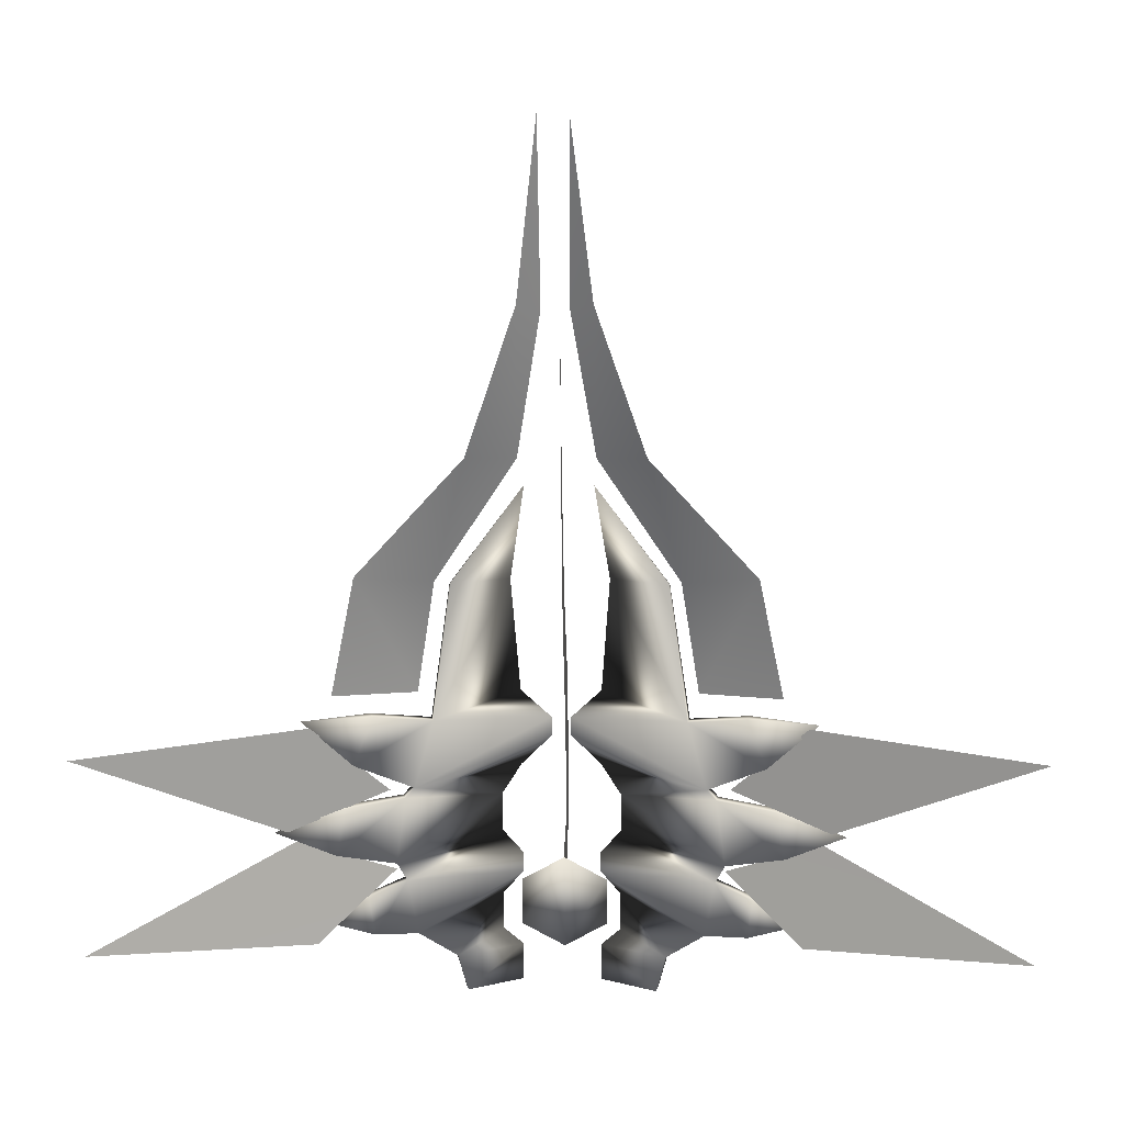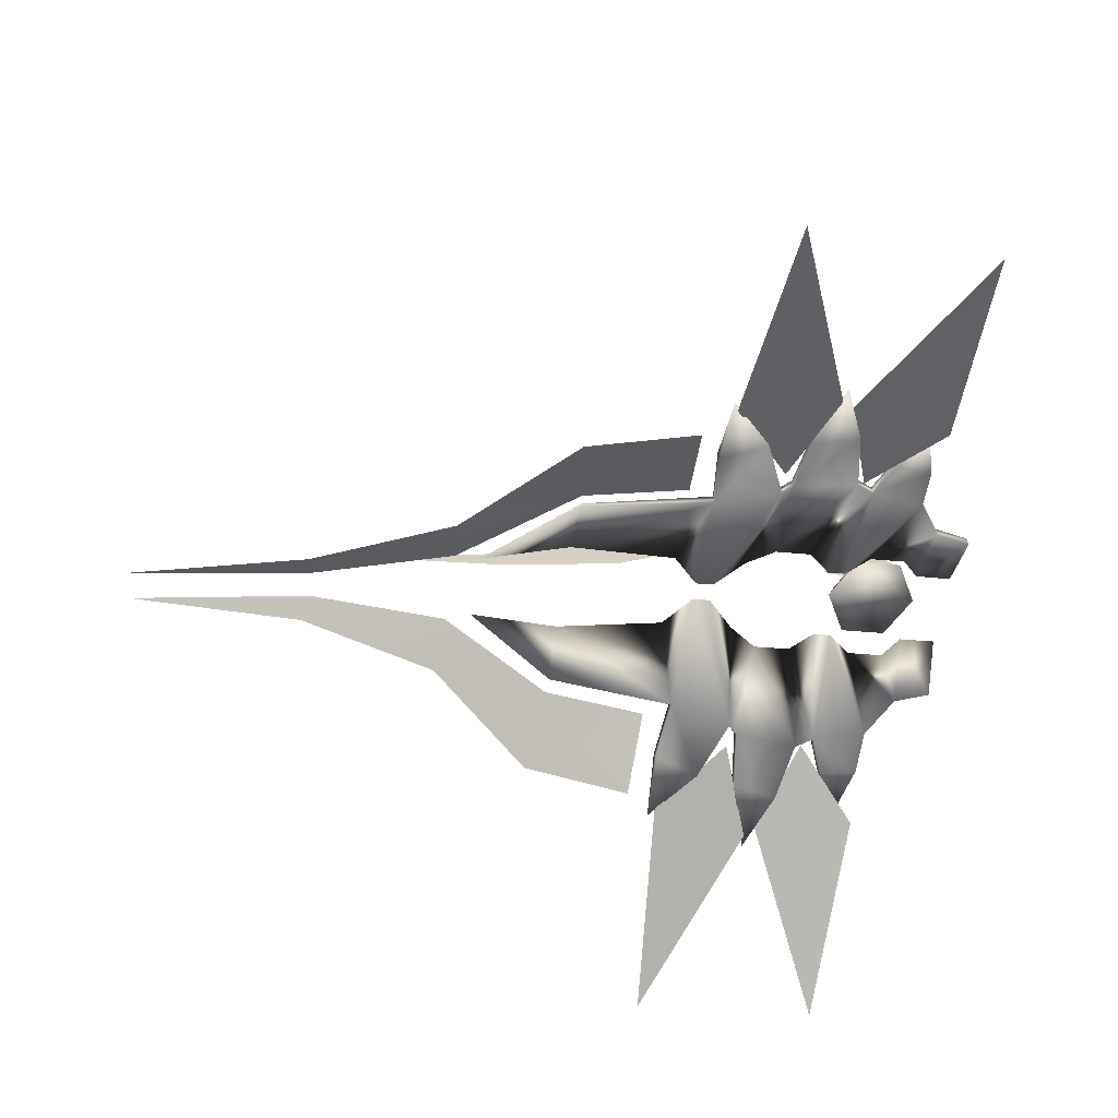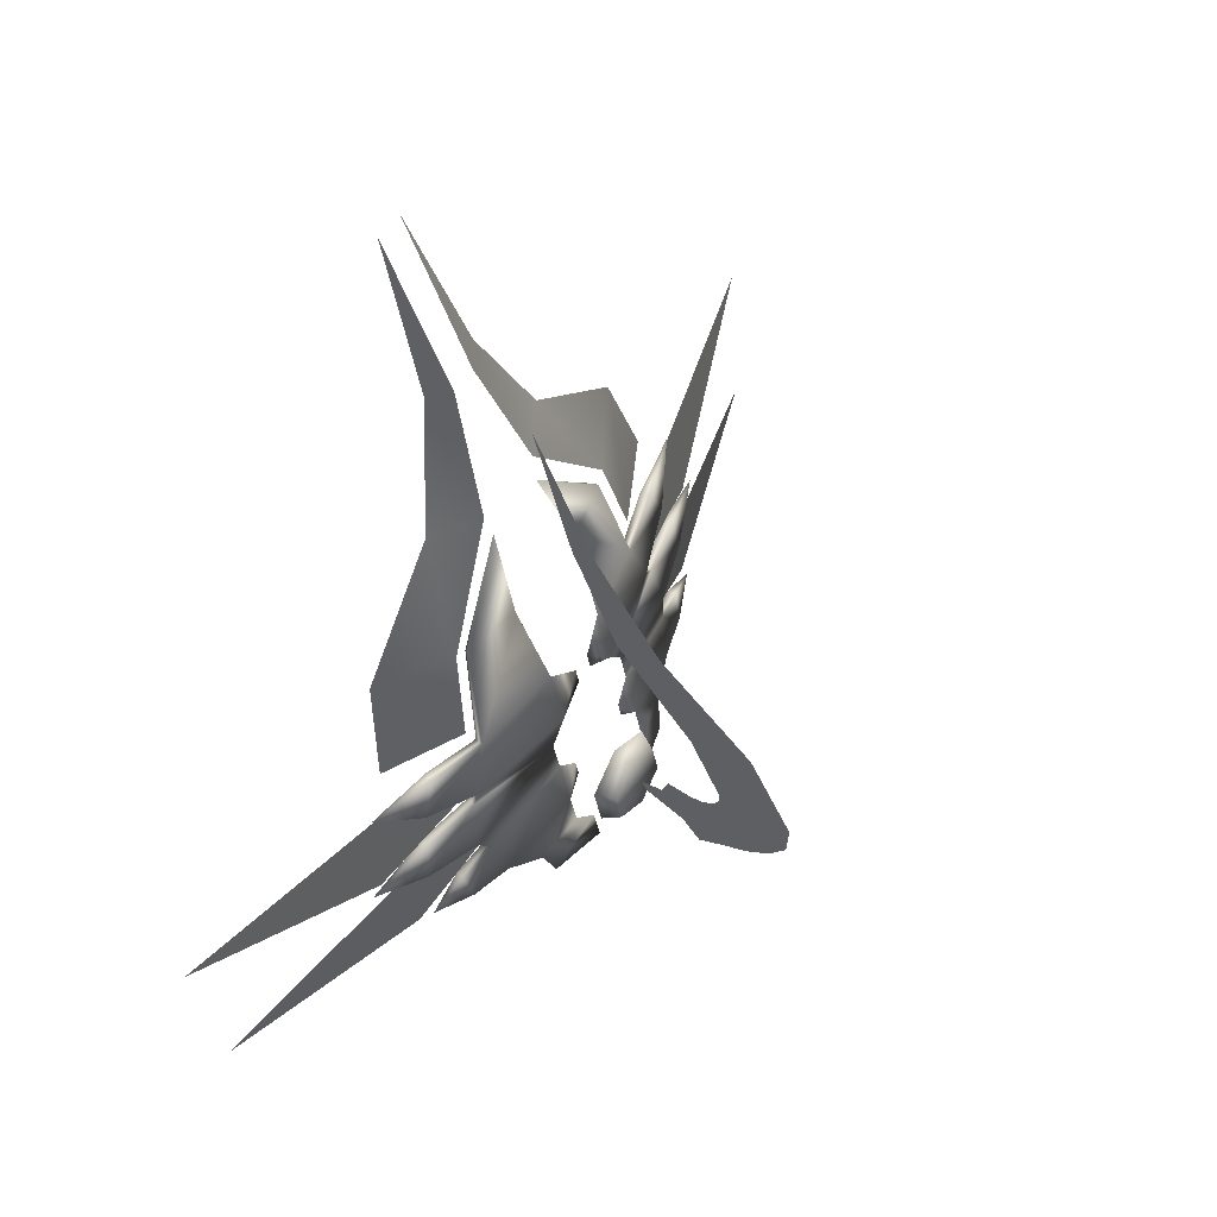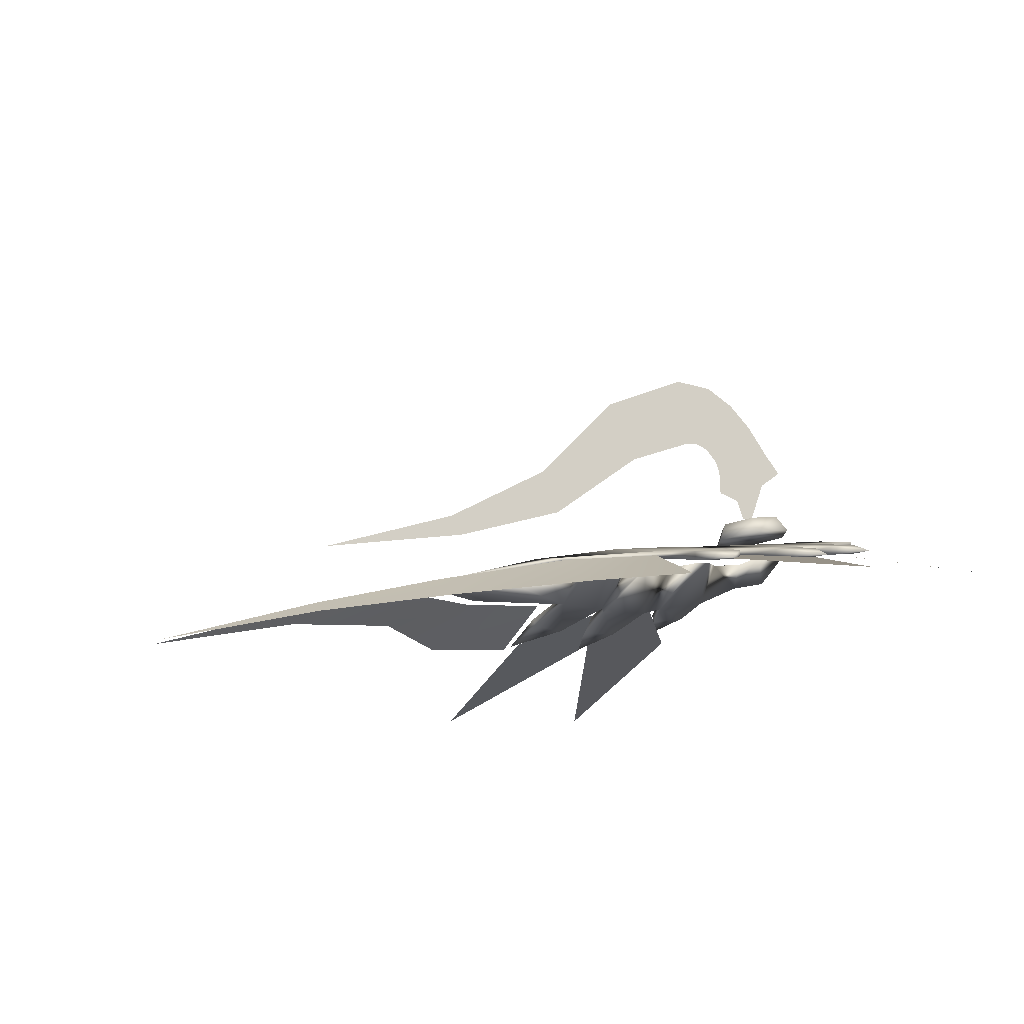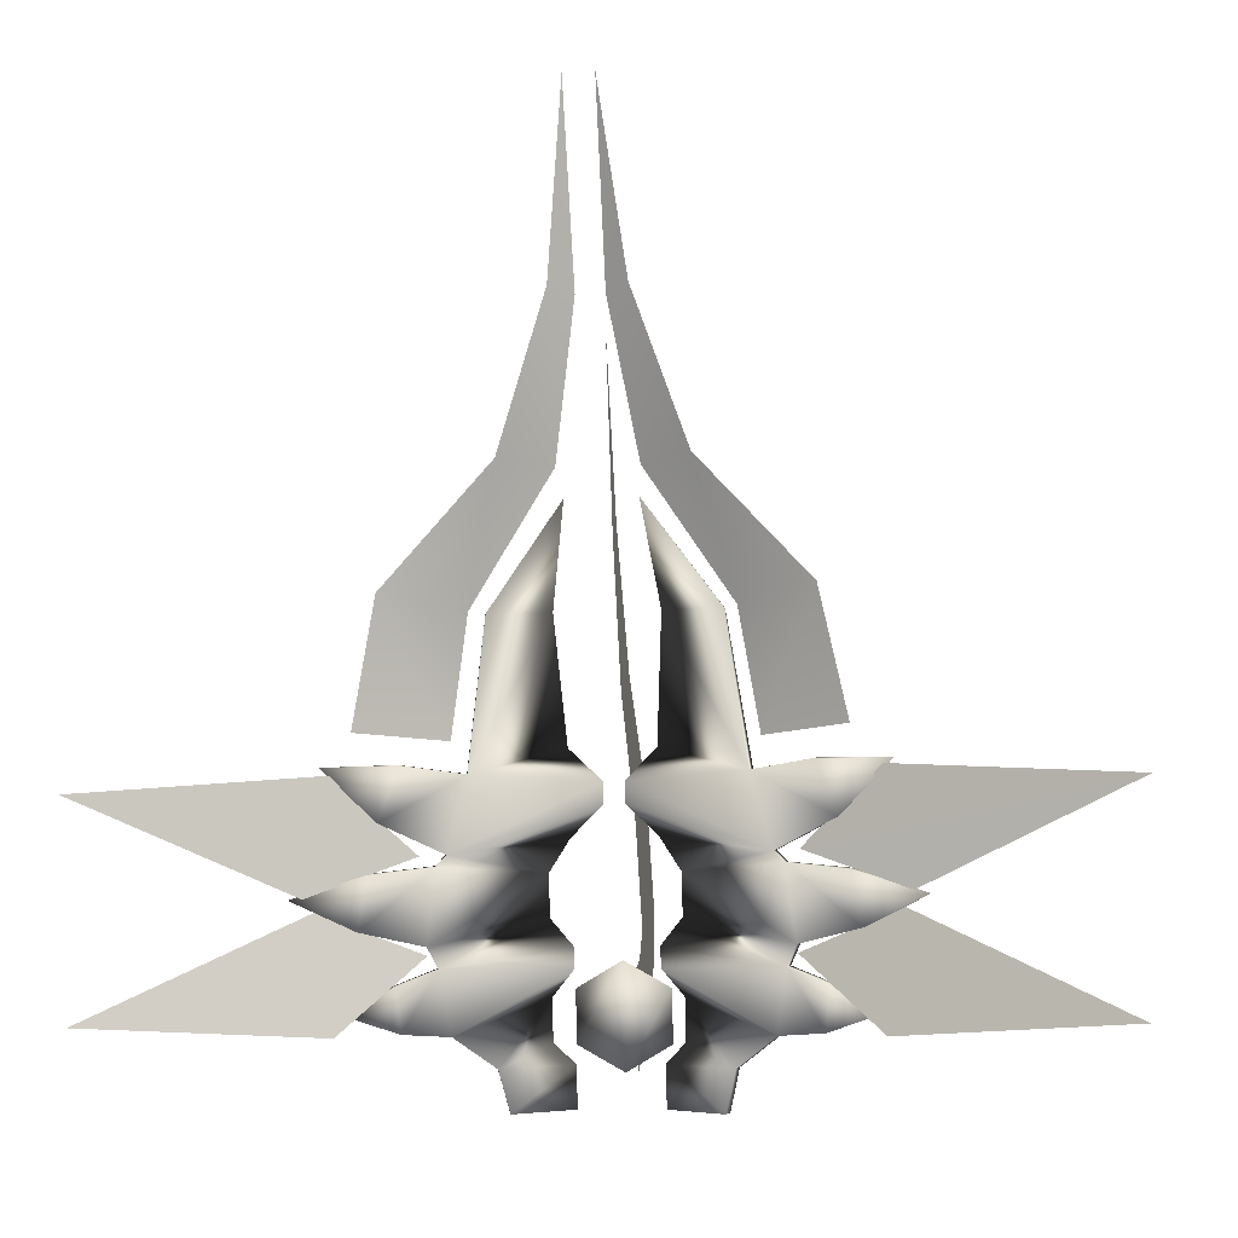
<metadata>
{"format":"obj","ext":"obj","renderer":"f3d","projection":"perspective","resolution":1024,"background":"white","views":[{"elev":9.5,"azim":1.8,"up":"+Z"},{"elev":-64.7,"azim":80.5,"up":"+Y"},{"elev":63.1,"azim":124.0,"up":"+Z"},{"elev":-17.0,"azim":60.1,"up":"+Y"},{"elev":-9.6,"azim":9.0,"up":"+Z"}]}
</metadata>
<code>
o MDL_w2dknx2l_bod01
v 0 0.1634 -0.0773
v 0 0.1794 -0.1298
v 0 0.1583 -0.0976
v 0 0.1848 -0.0765
v 0 0.1961 -0.1514
v 0 0.2744 -0.0656
v 0 0.2111 -0.0501
v 0 0.2753 -0.0283
v 0 0.2101 -0.0378
v 0 0.1822 0.0275
v 0 0.2355 0.0556
v 0 0.152 0.1339
v 0 0.1134 0.1169
v 0 0.0922 0.2339
v 0 0.0751 0.2231
v 0 0.0439 0.3627
v 0 0.2156 -0.1347
v 0 0.1958 -0.0725
v 0 0.1425 -0.1158
v 0 0.1395 -0.105
v 0 0.24 -0.1158
v 0 0.2073 -0.0615
v 0 0.2603 -0.0933
v -0.1103 0.0495 0.075
v -0.1737 0.0169 0.0781
v -0.1539 0.0017 0.1728
v -0.0959 0.0361 0.1642
v -0.0697 -0.0034 0.2642
v -0.0316 0.0198 0.2613
v -0.0298 -0.0247 0.3796
v -0.0123 -0.0128 0.3752
v -0.013 -0.0634 0.5178
v 0.1509 0.0017 0.1728
v 0.1708 0.0169 0.0781
v 0.1073 0.0495 0.075
v 0.093 0.0361 0.1642
v 0.0666 -0.0034 0.2642
v 0.0284 0.0198 0.2613
v 0.0267 -0.0247 0.3796
v 0.0092 -0.0128 0.3752
v 0.01 -0.0634 0.5178
v 0.3634 -0.0045 -0.1236
v 0.1291 0.07 -0.0728
v 0.2042 0.0442 -0.0437
v 0.1906 0.0522 -0.13
v 0.3691 -0.0195 0.0366
v 0.1323 0.055 -0.0028
v 0.1916 0.0292 0.0519
v 0.2108 0.0372 -0.0331
v -0.1298 0.07 -0.0728
v -0.3642 -0.0045 -0.1236
v -0.205 0.0442 -0.0437
v -0.1914 0.0522 -0.13
v -0.1331 0.055 -0.0047
v -0.3698 -0.0195 0.0347
v -0.1923 0.0292 0.05
v -0.2116 0.0372 -0.035
f 1 2 3
f 1 4 5
f 6 7 8
f 9 8 7
f 10 8 9
f 8 10 11
f 12 11 10
f 13 12 10
f 14 12 13
f 13 15 14
f 14 15 16
f 17 4 18
f 4 17 5
f 19 20 3
f 3 2 19
f 2 1 5
f 21 22 23
f 22 21 18
f 24 25 26
f 26 27 24
f 27 26 28
f 28 29 27
f 29 28 30
f 30 31 29
f 30 32 31
f 33 34 35
f 35 36 33
f 37 33 36
f 36 38 37
f 39 37 38
f 38 40 39
f 39 40 41
f 23 22 7
f 21 17 18
f 23 7 6
f 42 43 44
f 43 42 45
f 46 47 48
f 47 46 49
f 50 51 52
f 51 50 53
f 54 55 56
f 55 54 57
o MDL_w2dknx2l_bod00
v 0.0013 0.1302 -0.0809
v -0.033 0.1163 -0.0941
v 0.0013 0.1128 -0.0745
v 0.0277 0.1328 -0.0959
v -0.0248 0.1328 -0.0959
v -0.033 0.1231 -0.1331
v -0.0248 0.138 -0.1258
v 0.0013 0.1266 -0.1527
v 0.0013 0.1406 -0.1408
v 0.0356 0.1231 -0.1331
v 0.0277 0.138 -0.1258
v 0.0356 0.1163 -0.0941
v 0.0013 0.1353 -0.1108
v -0.0833 0.0916 -0.1508
v -0.0777 0.1066 -0.1803
v -0.0756 0.0991 -0.1817
v -0.0853 0.0991 -0.1495
v -0.1139 0.0794 -0.1287
v -0.1159 0.0869 -0.1275
v -0.0317 0.1133 -0.147
v -0.0317 0.1187 -0.1783
v -0.0317 0.0747 0.0717
v -0.1006 0.0592 0.053
v -0.0383 0.0502 0.1641
v -0.1159 0.0648 -0.0023
v -0.0317 0.0858 0.0094
v -0.0844 0.0403 0.1623
v -0.0986 0.0517 0.0516
v -0.0306 0.095 -0.0656
v -0.1216 0.0691 -0.0822
v -0.0306 0.0978 -0.0812
v -0.047 0.0913 -0.0461
v -0.047 0.1009 -0.1008
v -0.047 0.1064 -0.132
v -0.1292 0.0644 -0.067
v -0.1236 0.0767 -0.0809
v -0.1312 0.0719 -0.0656
v -0.1477 0.07 -0.1272
v -0.1516 0.0631 -0.0945
v -0.1536 0.0706 -0.0933
v -0.1497 0.0775 -0.1259
v -0.047 0.0858 -0.0148
v -0.1216 0.0567 -0.0119
v -0.1236 0.0642 -0.0106
v -0.1773 0.0577 -0.0561
v -0.1697 0.0528 -0.0166
v -0.2223 0.0377 -0.0355
v -0.1139 0.0573 -0.0037
v -0.1753 0.0502 -0.0573
v -0.1677 0.0453 -0.018
v -0.0077 0.0839 0.0331
v -0.0077 0.0811 0.0487
v -0.0836 0.0372 0.1625
v -0.0266 0.0256 0.2403
v -0.16 0.0411 0.0175
v -0.1445 0.0383 0.0572
v -0.1467 0.0458 0.0586
v -0.162 0.0486 0.0188
v -0.1839 0.0622 -0.1156
v -0.1992 0.0278 0.0555
v 0.0777 0.1066 -0.1803
v 0.0833 0.0916 -0.1508
v 0.0755 0.0991 -0.1817
v 0.0853 0.0991 -0.1495
v 0.1139 0.0794 -0.1287
v 0.1159 0.0869 -0.1275
v 0.0316 0.1133 -0.147
v 0.0316 0.1187 -0.1783
v 0.0383 0.0502 0.1641
v 0.1006 0.0592 0.053
v 0.0316 0.0747 0.0717
v 0.0842 0.0403 0.1623
v 0.0264 0.0256 0.2403
v 0.0306 0.0978 -0.0812
v 0.1216 0.0691 -0.0822
v 0.0306 0.095 -0.0656
v 0.0469 0.1009 -0.1008
v 0.0469 0.1064 -0.132
v 0.0469 0.0913 -0.0461
v 0.1292 0.0644 -0.067
v 0.0469 0.0858 -0.0148
v 0.1216 0.0567 -0.0119
v 0.1236 0.0767 -0.0809
v 0.1312 0.0719 -0.0656
v 0.1477 0.07 -0.1272
v 0.1514 0.0631 -0.0945
v 0.1534 0.0706 -0.0933
v 0.1839 0.0622 -0.1156
v 0.1497 0.0775 -0.1259
v 0.1236 0.0642 -0.0106
v 0.1139 0.0573 -0.0037
v 0.1159 0.0648 -0.0023
v 0.0316 0.0858 0.0094
v 0.0077 0.0839 0.0331
v 0.1752 0.0502 -0.0573
v 0.1675 0.0453 -0.018
v 0.1695 0.0528 -0.0166
v 0.2222 0.0377 -0.0355
v 0.1772 0.0577 -0.0561
v 0.0986 0.0517 0.0516
v 0.0077 0.0811 0.0487
v 0.1598 0.0411 0.0175
v 0.1445 0.0383 0.0572
v 0.0836 0.0372 0.1625
v 0.1466 0.0458 0.0586
v 0.1992 0.0278 0.0555
v 0.1619 0.0486 0.0188
f 58 59 60
f 60 61 58
f 59 58 62
f 62 63 59
f 63 62 64
f 64 65 63
f 65 64 66
f 66 67 65
f 67 66 68
f 68 69 67
f 69 68 61
f 61 60 69
f 68 70 61
f 70 68 66
f 70 66 64
f 70 62 58
f 60 59 63
f 65 60 63
f 60 65 69
f 65 67 69
f 62 70 64
f 61 70 58
f 71 72 73
f 72 71 74
f 75 74 71
f 74 75 76
f 77 73 78
f 73 77 71
f 79 80 81
f 80 79 82
f 83 82 79
f 84 81 80
f 80 85 84
f 73 72 78
f 86 87 88
f 87 86 89
f 90 74 76
f 76 89 90
f 90 91 74
f 71 77 91
f 91 90 71
f 75 71 90
f 90 88 75
f 87 75 88
f 72 77 78
f 77 72 74
f 92 93 87
f 93 92 94
f 87 95 75
f 95 87 96
f 87 97 96
f 97 87 93
f 93 98 97
f 98 93 76
f 89 76 93
f 76 95 98
f 95 76 75
f 99 92 89
f 92 99 100
f 94 99 89
f 101 99 94
f 94 102 101
f 103 101 102
f 102 104 103
f 105 101 100
f 101 105 82
f 105 99 83
f 99 105 100
f 100 106 92
f 106 100 107
f 100 103 107
f 103 100 101
f 94 106 102
f 106 94 92
f 99 82 83
f 82 99 101
f 105 83 108
f 109 85 105
f 85 109 79
f 110 81 111
f 111 84 110
f 85 112 105
f 112 85 113
f 85 114 113
f 114 85 80
f 80 115 114
f 115 80 82
f 82 112 115
f 112 82 105
f 95 96 116
f 96 97 116
f 97 98 116
f 98 95 116
f 106 107 104
f 107 103 104
f 102 106 104
f 112 113 117
f 113 114 117
f 114 115 117
f 115 112 117
f 83 109 108
f 109 83 79
f 105 108 109
f 85 81 110
f 81 85 79
f 84 111 81
f 90 86 88
f 86 90 89
f 89 92 87
f 93 94 89
f 91 77 74
f 85 110 84
f 118 119 120
f 121 119 118
f 119 121 122
f 123 122 121
f 120 124 125
f 124 120 119
f 126 127 128
f 127 126 129
f 130 129 126
f 120 125 118
f 131 132 133
f 132 131 122
f 134 122 131
f 122 134 119
f 135 119 134
f 136 133 132
f 132 137 136
f 138 136 137
f 137 139 138
f 123 121 134
f 134 136 123
f 135 134 121
f 121 124 135
f 124 119 135
f 124 118 125
f 118 124 121
f 140 137 132
f 137 140 141
f 142 132 122
f 132 142 143
f 143 144 132
f 144 143 145
f 132 144 140
f 144 146 140
f 146 144 145
f 123 140 146
f 140 123 136
f 146 142 123
f 142 146 145
f 123 142 122
f 138 141 136
f 141 138 147
f 147 148 139
f 149 148 147
f 147 138 149
f 148 150 138
f 150 148 151
f 138 139 148
f 152 139 137
f 139 152 153
f 153 154 139
f 154 153 155
f 139 154 147
f 154 156 147
f 156 154 155
f 147 156 141
f 156 152 141
f 152 156 155
f 141 152 137
f 149 138 150
f 157 158 148
f 148 159 157
f 160 157 159
f 128 149 150
f 149 128 127
f 129 157 127
f 126 161 130
f 160 162 157
f 162 160 163
f 127 157 162
f 162 164 127
f 149 127 164
f 164 159 149
f 149 159 148
f 142 145 143
f 152 155 153
f 159 163 160
f 164 162 163
f 163 159 164
f 158 150 151
f 150 158 128
f 148 158 151
f 128 158 157
f 157 126 128
f 157 161 126
f 161 157 129
f 133 134 131
f 134 133 136
f 140 136 141
f 161 129 130

</code>
